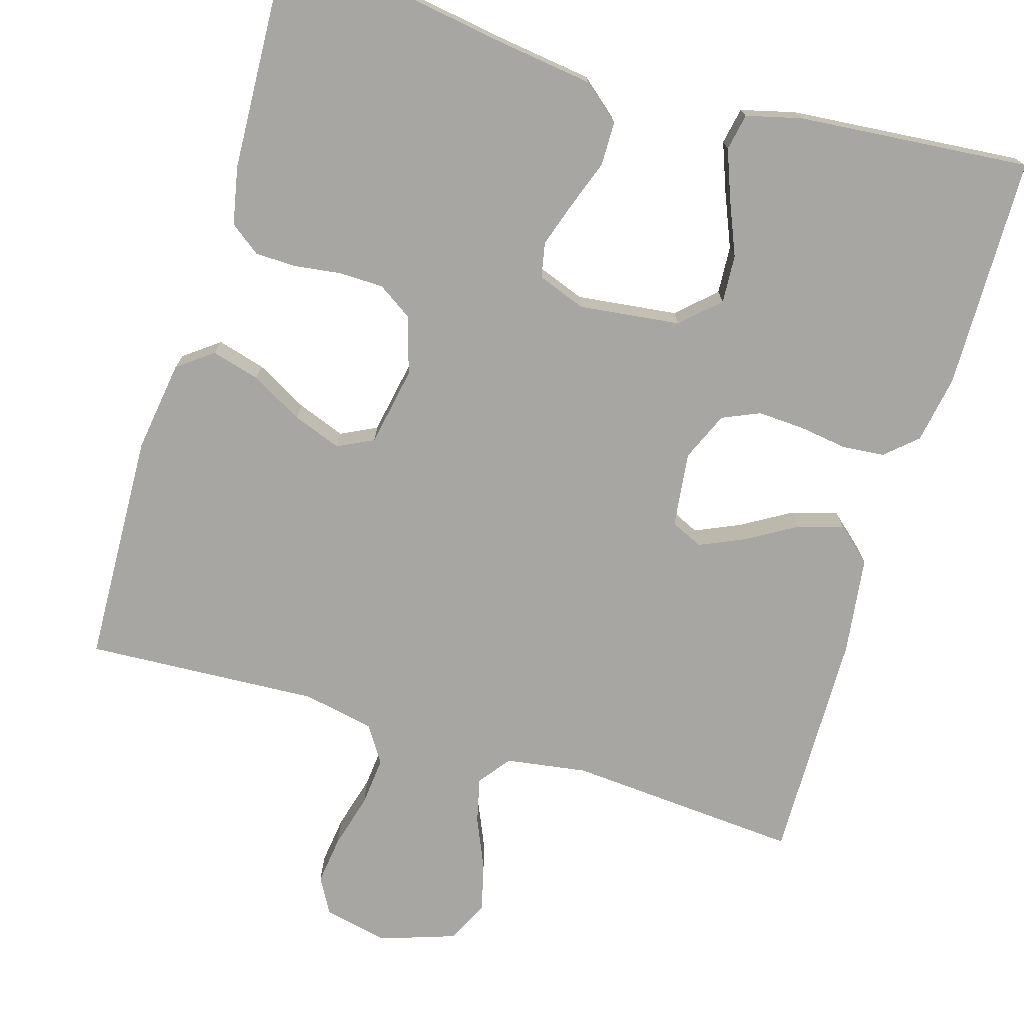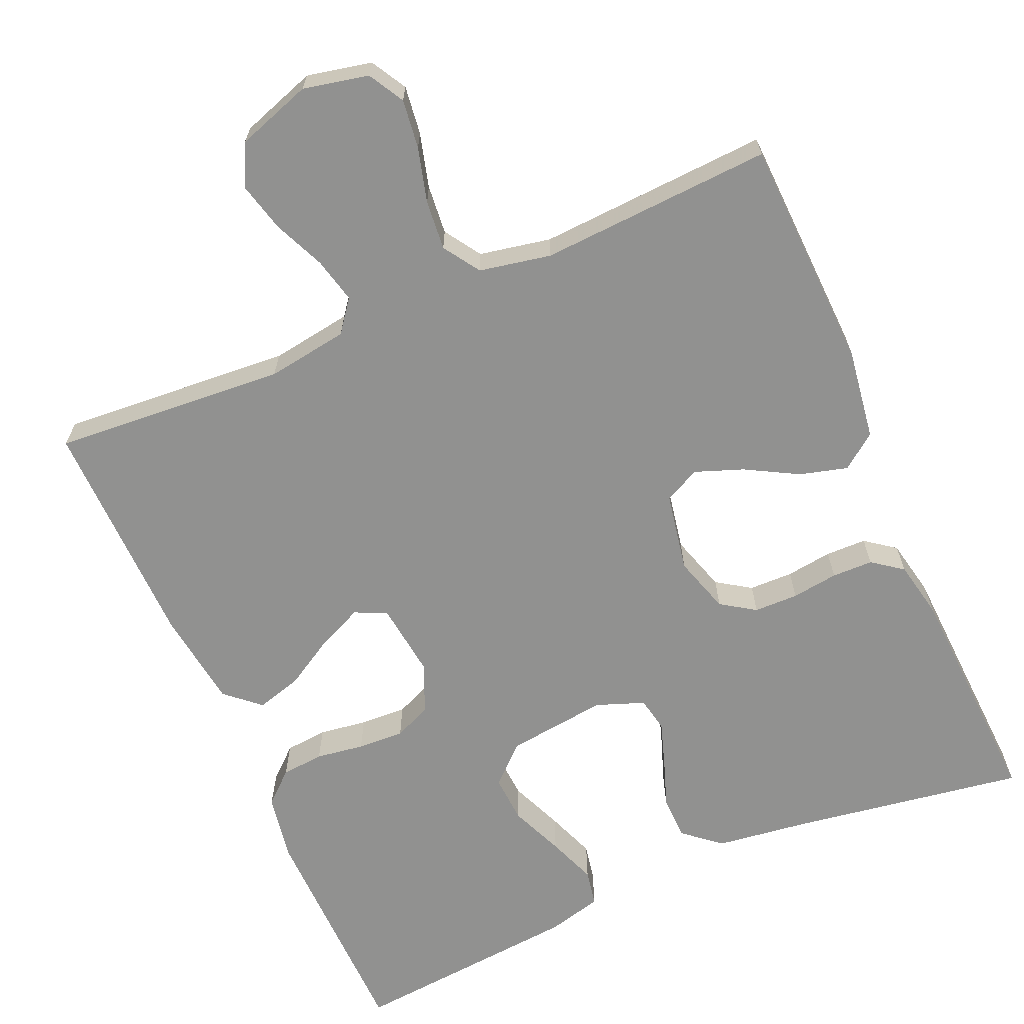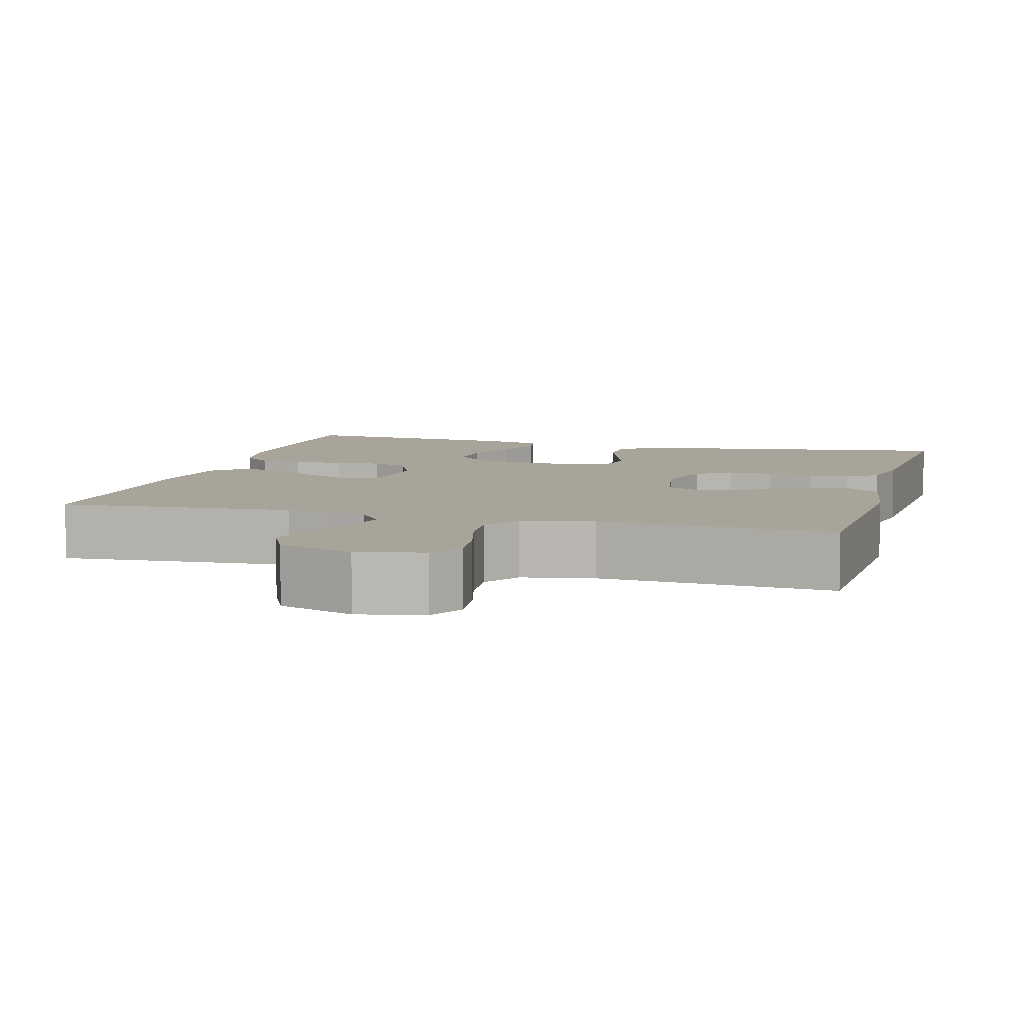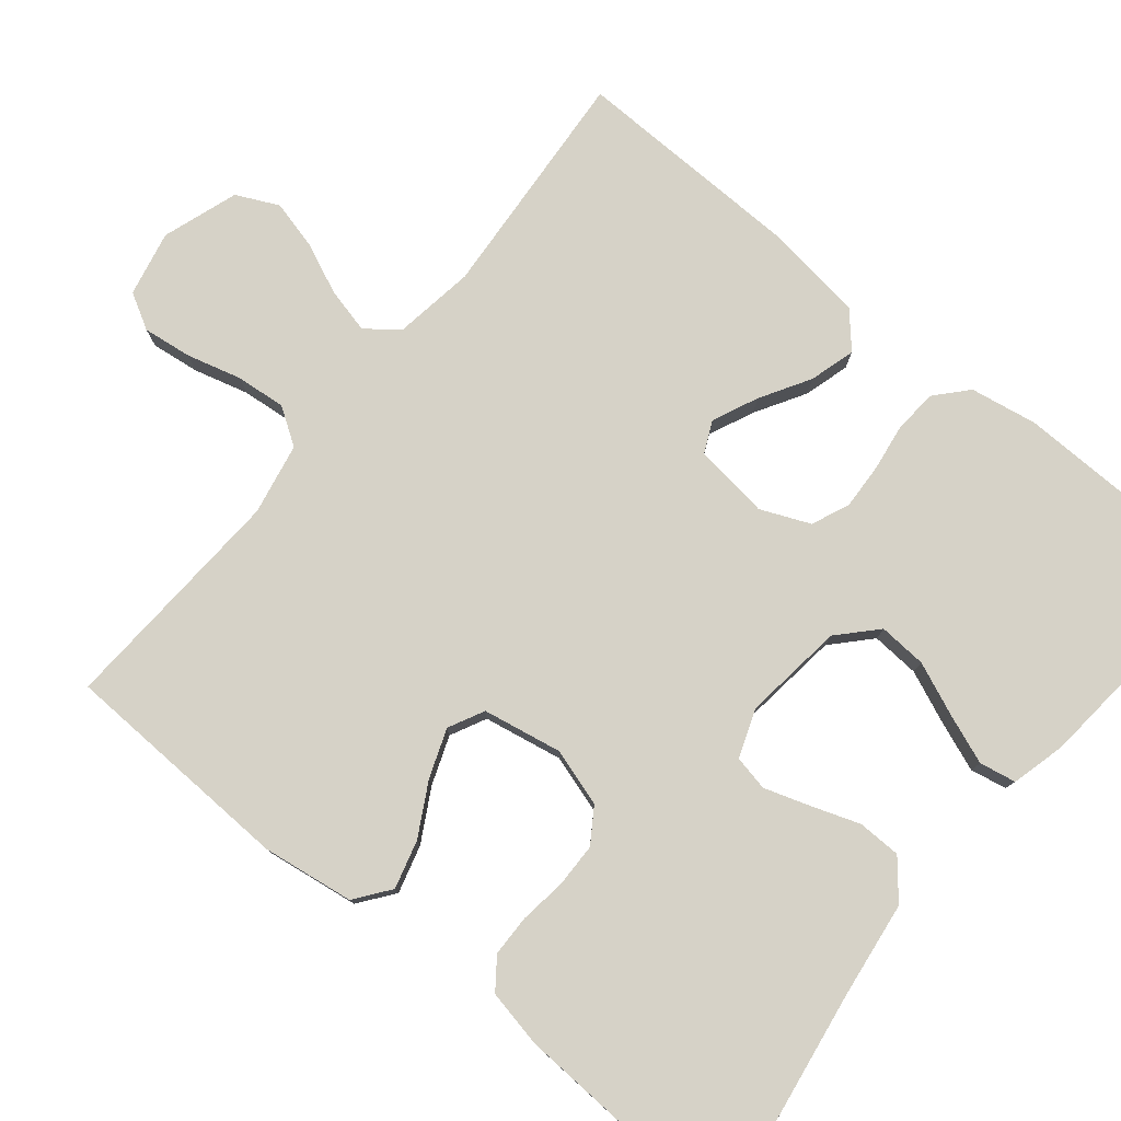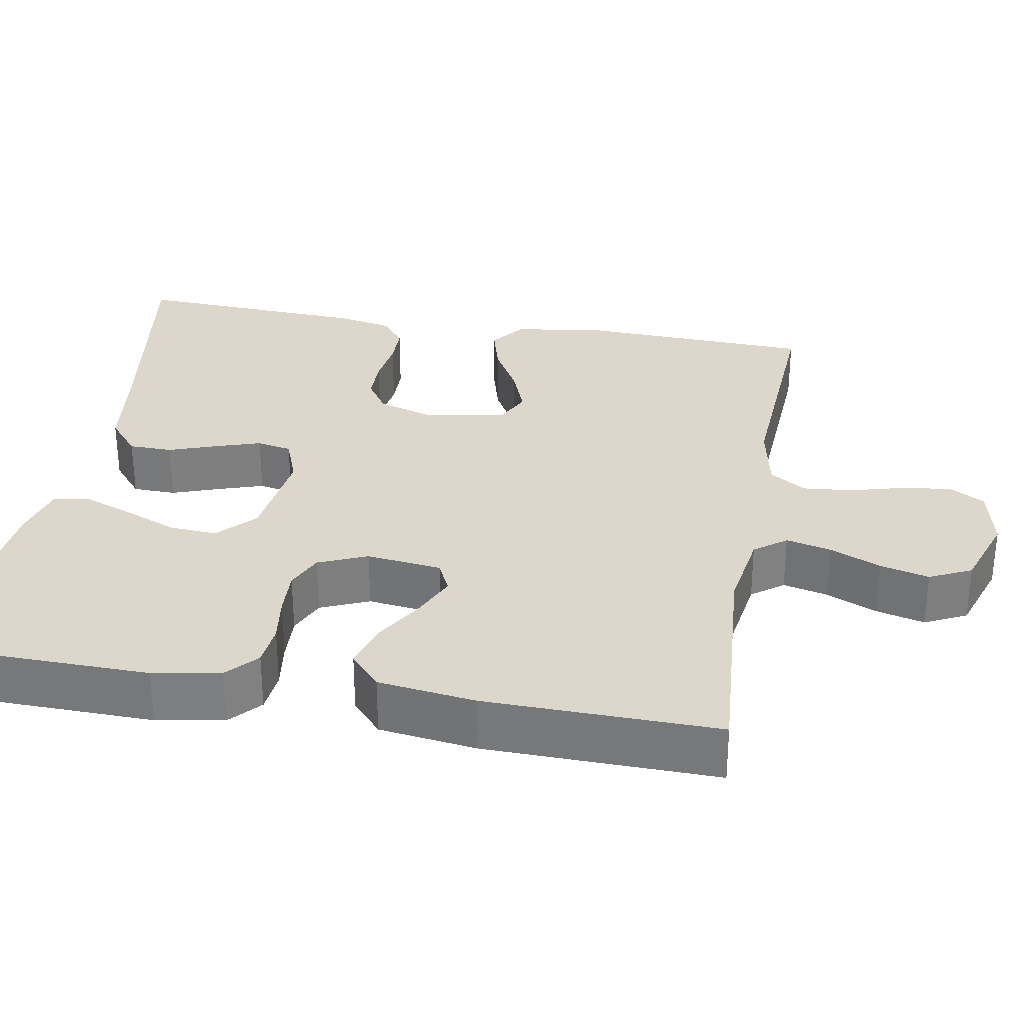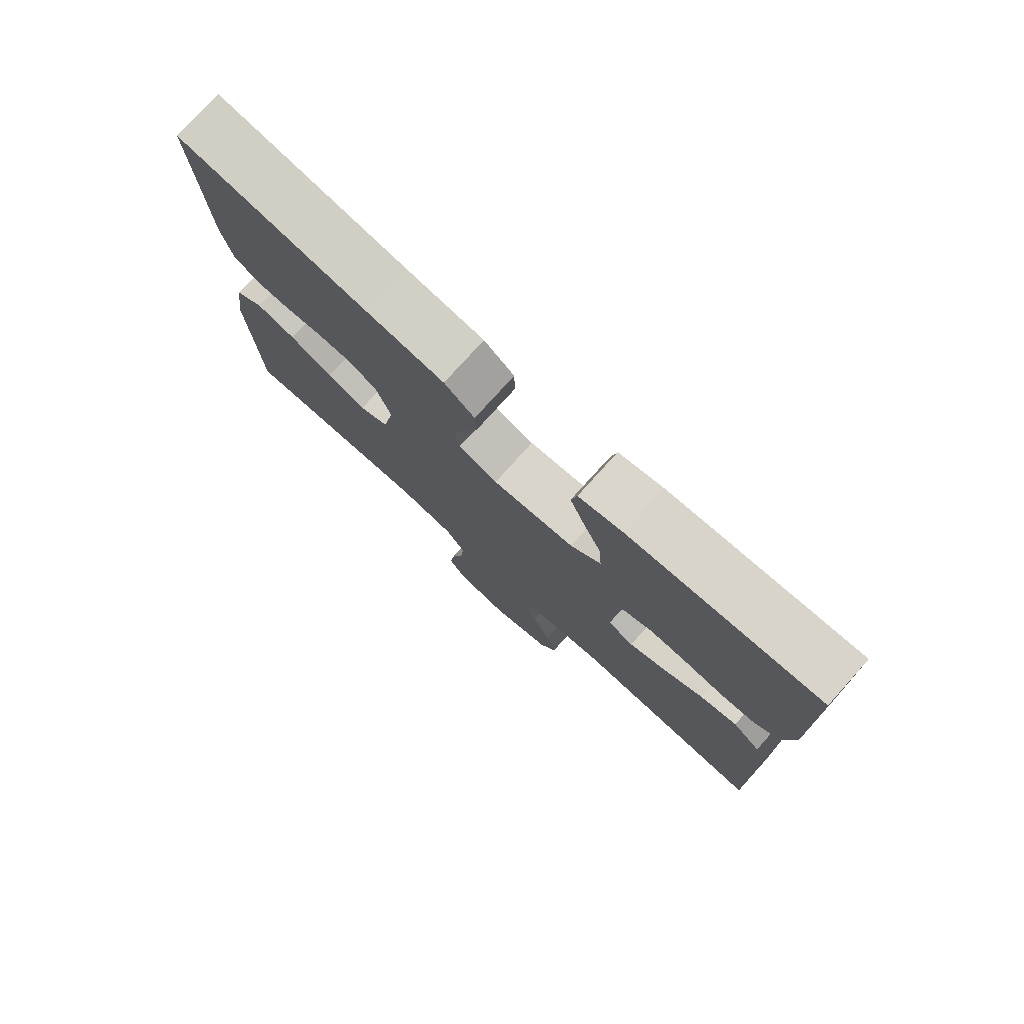
<metadata>
{"format":"obj","ext":"obj","renderer":"f3d","projection":"perspective","resolution":1024,"background":"white","views":[{"elev":-74.0,"azim":-16.8,"up":"+Y"},{"elev":-65.9,"azim":-156.5,"up":"+Y"},{"elev":7.2,"azim":-164.5,"up":"+Y"},{"elev":78.5,"azim":-50.7,"up":"+Y"},{"elev":30.7,"azim":100.0,"up":"+Y"},{"elev":77.6,"azim":42.1,"up":"+Z"}]}
</metadata>
<code>
v 0.5 0.07 -0.5
v 0.2 0.07 -0.478
v 0.095 0.07 -0.494
v 0.064 0.07 -0.535
v 0.078 0.07 -0.593
v 0.107 0.07 -0.659
v 0.123 0.07 -0.722
v 0.097 0.07 -0.776
v 0 0.07 -0.809
v -0.084 0.07 -0.791
v -0.11 0.07 -0.745
v -0.102 0.07 -0.682
v -0.083 0.07 -0.612
v -0.077 0.07 -0.548
v -0.108 0.07 -0.501
v -0.2 0.07 -0.483
v -0.5 0.07 -0.5
v -0.512 0.07 -0.2
v -0.495 0.07 -0.082
v -0.45 0.07 -0.048
v -0.388 0.07 -0.065
v -0.321 0.07 -0.102
v -0.259 0.07 -0.125
v -0.213 0.07 -0.102
v -0.194 0.07 0
v -0.217 0.07 0.074
v -0.261 0.07 0.103
v -0.318 0.07 0.104
v -0.378 0.07 0.096
v -0.431 0.07 0.097
v -0.47 0.07 0.126
v -0.485 0.07 0.2
v -0.5 0.07 0.5
v -0.2 0.07 0.453
v -0.079 0.07 0.437
v -0.031 0.07 0.397
v -0.03 0.07 0.341
v -0.052 0.07 0.279
v -0.071 0.07 0.221
v -0.062 0.07 0.176
v 0 0.07 0.153
v 0.13 0.07 0.169
v 0.178 0.07 0.214
v 0.174 0.07 0.276
v 0.145 0.07 0.345
v 0.121 0.07 0.408
v 0.13 0.07 0.455
v 0.2 0.07 0.473
v 0.5 0.07 0.5
v 0.506 0.07 0.2
v 0.491 0.07 0.113
v 0.451 0.07 0.077
v 0.396 0.07 0.072
v 0.334 0.07 0.081
v 0.274 0.07 0.084
v 0.226 0.07 0.063
v 0.199 0.07 0
v 0.211 0.07 -0.097
v 0.252 0.07 -0.116
v 0.31 0.07 -0.09
v 0.374 0.07 -0.052
v 0.433 0.07 -0.035
v 0.477 0.07 -0.074
v 0.494 0.07 -0.2
v 0.5 0 -0.5
v 0.2 0 -0.478
v 0.095 0 -0.494
v 0.064 0 -0.535
v 0.078 0 -0.593
v 0.107 0 -0.659
v 0.123 0 -0.722
v 0.097 0 -0.776
v 0 0 -0.809
v -0.084 0 -0.791
v -0.11 0 -0.745
v -0.102 0 -0.682
v -0.083 0 -0.612
v -0.077 0 -0.548
v -0.108 0 -0.501
v -0.2 0 -0.483
v -0.5 0 -0.5
v -0.512 0 -0.2
v -0.495 0 -0.082
v -0.45 0 -0.048
v -0.388 0 -0.065
v -0.321 0 -0.102
v -0.259 0 -0.125
v -0.213 0 -0.102
v -0.194 0 0
v -0.217 0 0.074
v -0.261 0 0.103
v -0.318 0 0.104
v -0.378 0 0.096
v -0.431 0 0.097
v -0.47 0 0.126
v -0.485 0 0.2
v -0.5 0 0.5
v -0.2 0 0.453
v -0.079 0 0.437
v -0.031 0 0.397
v -0.03 0 0.341
v -0.052 0 0.279
v -0.071 0 0.221
v -0.062 0 0.176
v 0 0 0.153
v 0.13 0 0.169
v 0.178 0 0.214
v 0.174 0 0.276
v 0.145 0 0.345
v 0.121 0 0.408
v 0.13 0 0.455
v 0.2 0 0.473
v 0.5 0 0.5
v 0.506 0 0.2
v 0.491 0 0.113
v 0.451 0 0.077
v 0.396 0 0.072
v 0.334 0 0.081
v 0.274 0 0.084
v 0.226 0 0.063
v 0.199 0 0
v 0.211 0 -0.097
v 0.252 0 -0.116
v 0.31 0 -0.09
v 0.374 0 -0.052
v 0.433 0 -0.035
v 0.477 0 -0.074
v 0.494 0 -0.2
f 63 64 1 2
f 60 61 62 63
f 59 60 63 2
f 58 59 2 3
f 57 58 3 4
f 51 52 53 54
f 51 54 55
f 50 51 55
f 49 50 55 56
f 44 45 46 47
f 44 47 48 49
f 35 36 37 38
f 34 35 38 39
f 33 34 39 40
f 31 32 33 40
f 28 29 30 31
f 27 28 31 40
f 19 20 21 22
f 19 22 23
f 16 17 18 19
f 15 16 19 23
f 14 15 23 24
f 10 11 12 13
f 10 13 14
f 9 10 14
f 8 9 14
f 5 6 7 8
f 4 5 8 14
f 57 4 14 24
f 43 44 49 56
f 42 43 56 57
f 41 42 57 24
f 26 27 40 41
f 25 26 41
f 24 25 41
f 66 65 128 127
f 127 126 125 124
f 66 127 124 123
f 67 66 123 122
f 68 67 122 121
f 118 117 116 115
f 119 118 115
f 119 115 114
f 120 119 114 113
f 111 110 109 108
f 113 112 111 108
f 102 101 100 99
f 103 102 99 98
f 104 103 98 97
f 104 97 96 95
f 95 94 93 92
f 104 95 92 91
f 86 85 84 83
f 87 86 83
f 83 82 81 80
f 87 83 80 79
f 88 87 79 78
f 77 76 75 74
f 78 77 74
f 78 74 73
f 78 73 72
f 72 71 70 69
f 78 72 69 68
f 88 78 68 121
f 120 113 108 107
f 121 120 107 106
f 88 121 106 105
f 105 104 91 90
f 105 90 89
f 105 89 88
f 1 65 66 2
f 2 66 67 3
f 3 67 68 4
f 4 68 69 5
f 5 69 70 6
f 6 70 71 7
f 7 71 72 8
f 8 72 73 9
f 9 73 74 10
f 10 74 75 11
f 11 75 76 12
f 12 76 77 13
f 13 77 78 14
f 14 78 79 15
f 15 79 80 16
f 16 80 81 17
f 17 81 82 18
f 18 82 83 19
f 19 83 84 20
f 20 84 85 21
f 21 85 86 22
f 22 86 87 23
f 23 87 88 24
f 24 88 89 25
f 25 89 90 26
f 26 90 91 27
f 27 91 92 28
f 28 92 93 29
f 29 93 94 30
f 30 94 95 31
f 31 95 96 32
f 32 96 97 33
f 33 97 98 34
f 34 98 99 35
f 35 99 100 36
f 36 100 101 37
f 37 101 102 38
f 38 102 103 39
f 39 103 104 40
f 40 104 105 41
f 41 105 106 42
f 42 106 107 43
f 43 107 108 44
f 44 108 109 45
f 45 109 110 46
f 46 110 111 47
f 47 111 112 48
f 48 112 113 49
f 49 113 114 50
f 50 114 115 51
f 51 115 116 52
f 52 116 117 53
f 53 117 118 54
f 54 118 119 55
f 55 119 120 56
f 56 120 121 57
f 57 121 122 58
f 58 122 123 59
f 59 123 124 60
f 60 124 125 61
f 61 125 126 62
f 62 126 127 63
f 63 127 128 64
f 64 128 65 1

</code>
